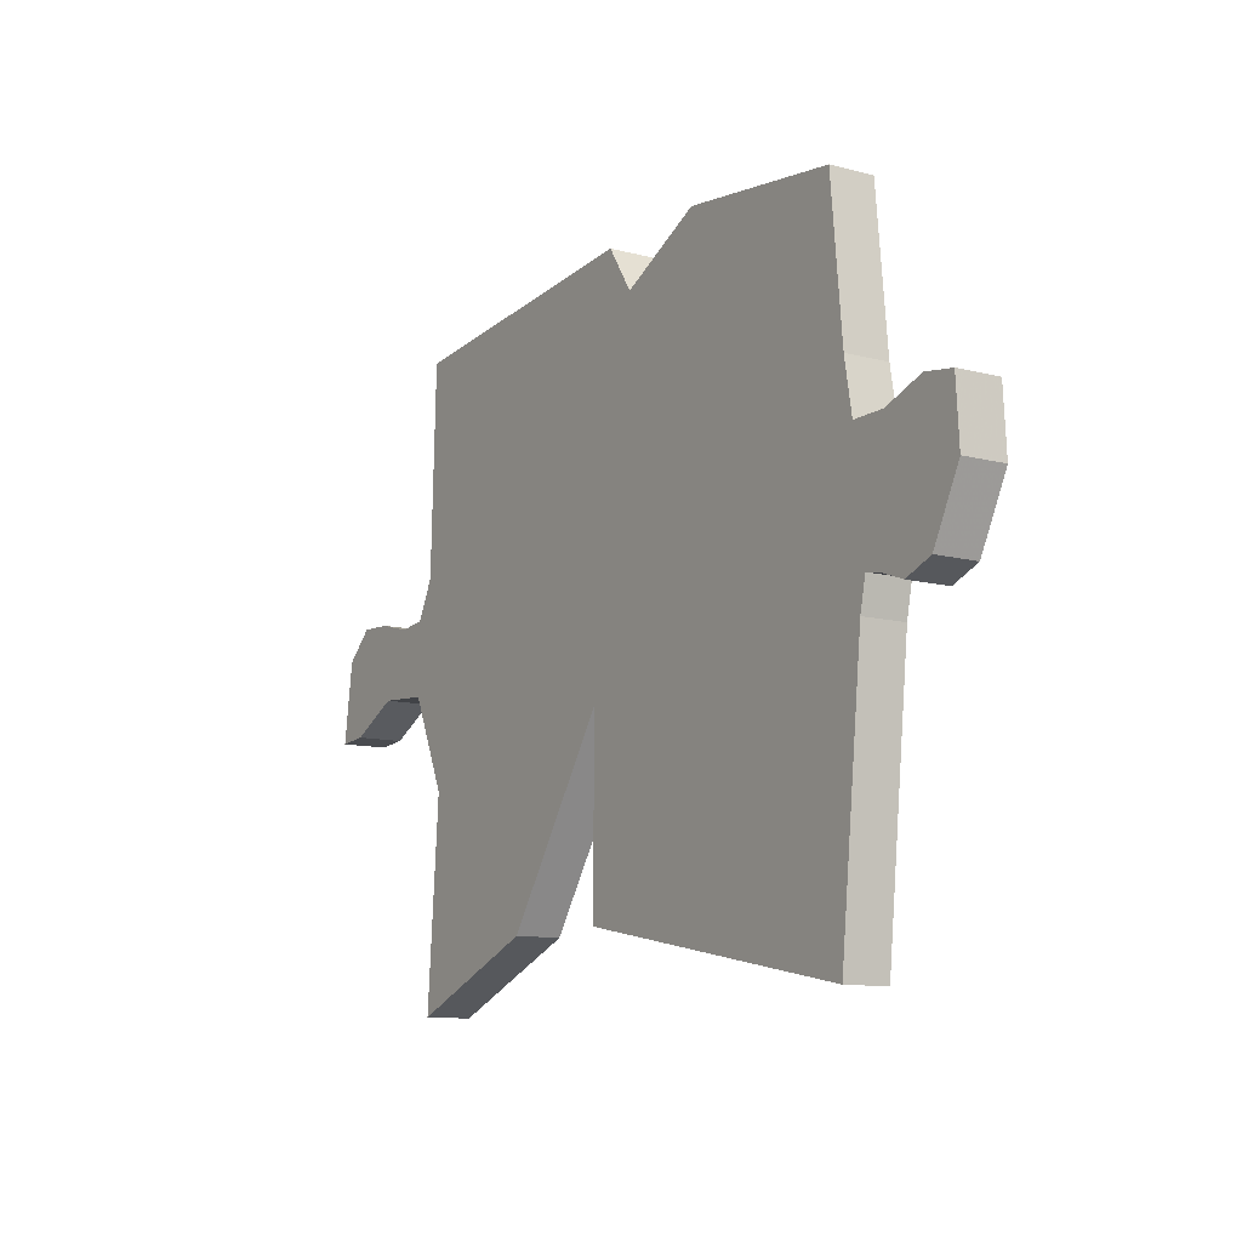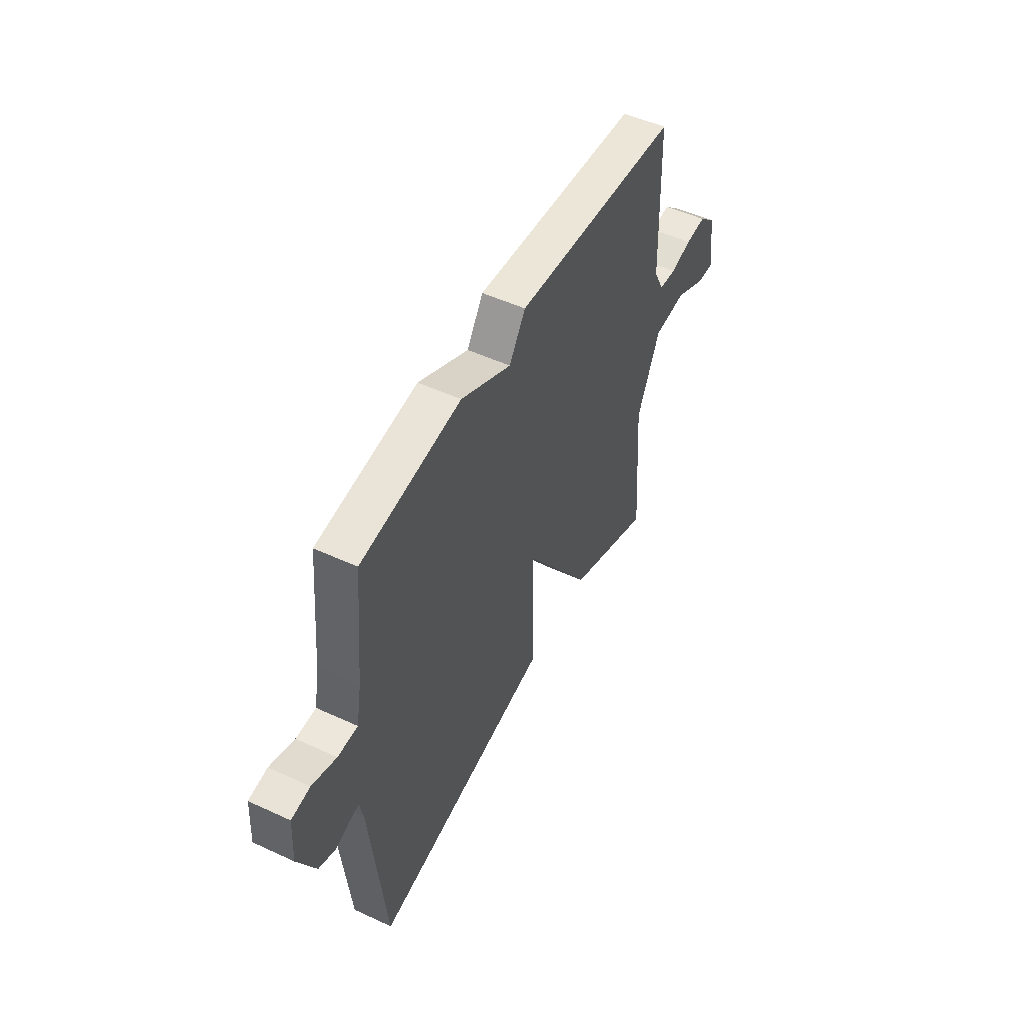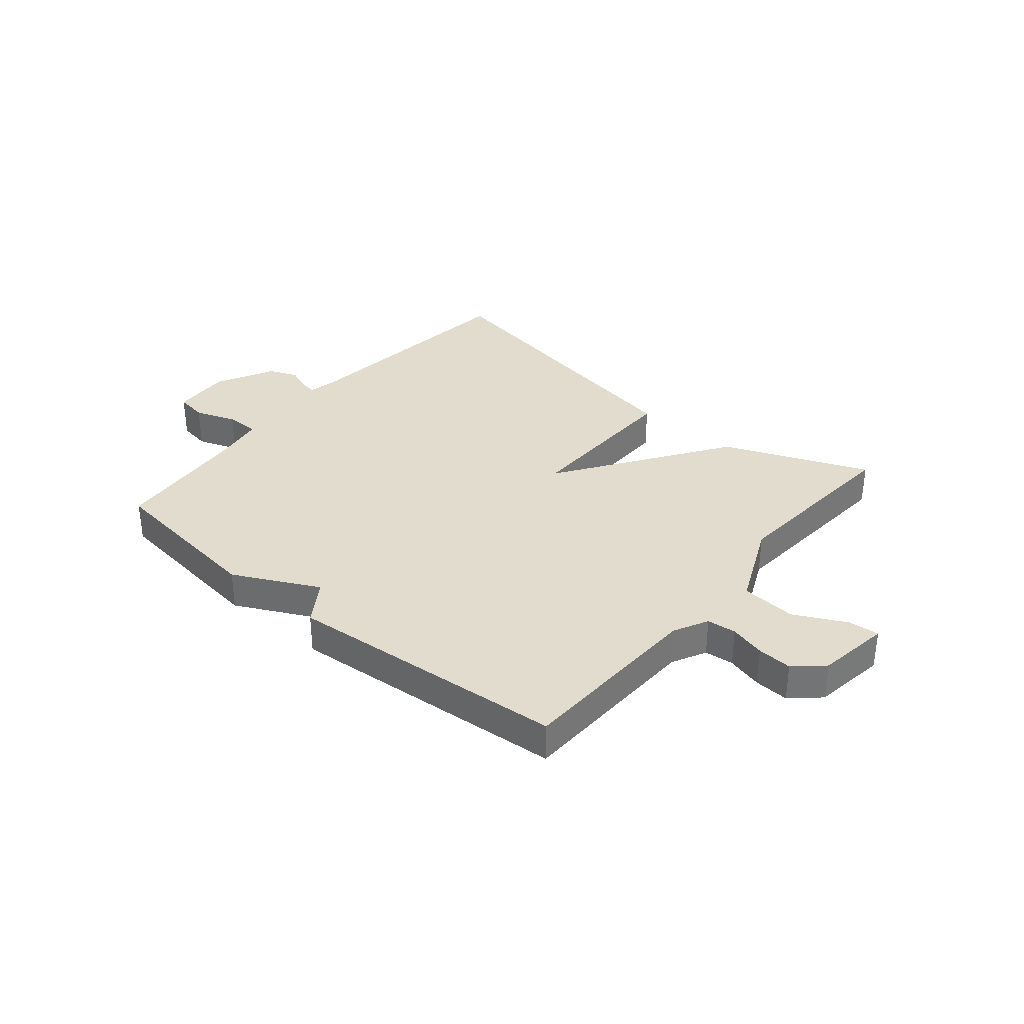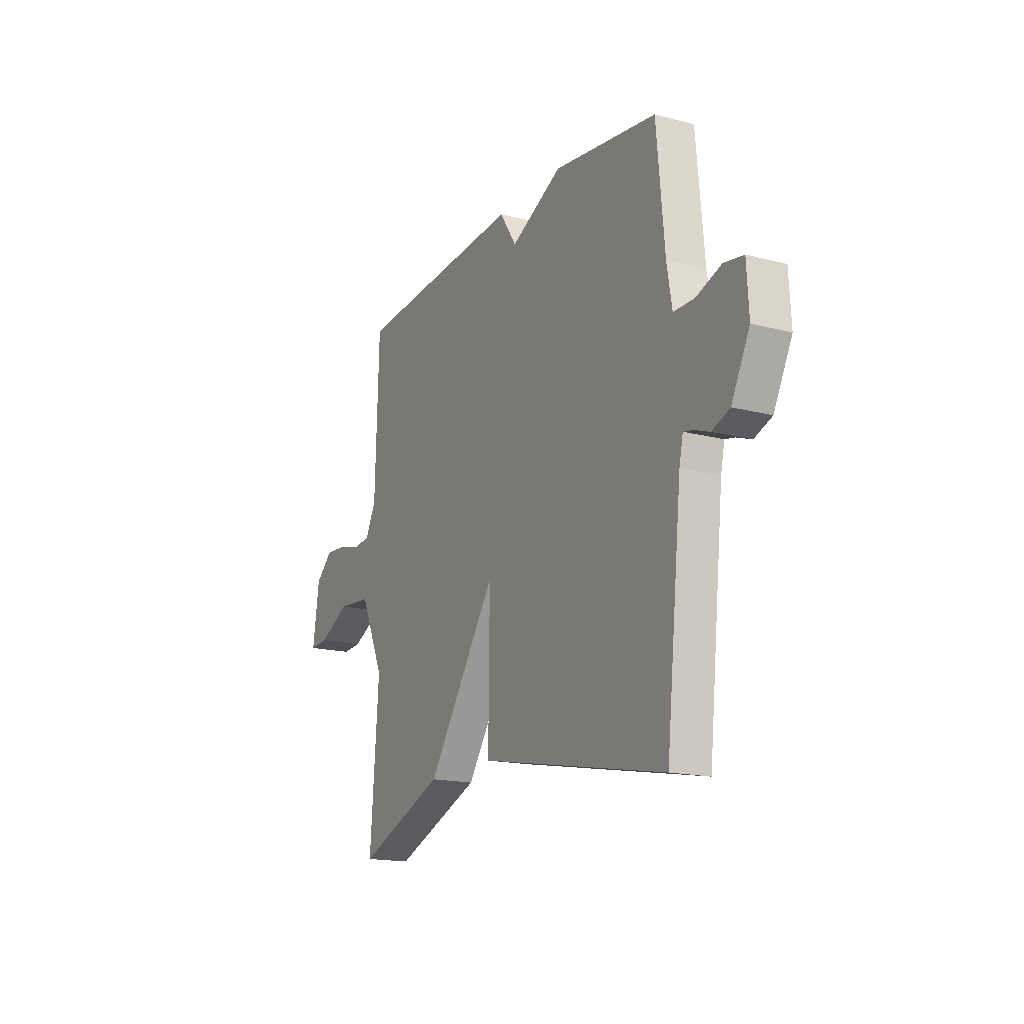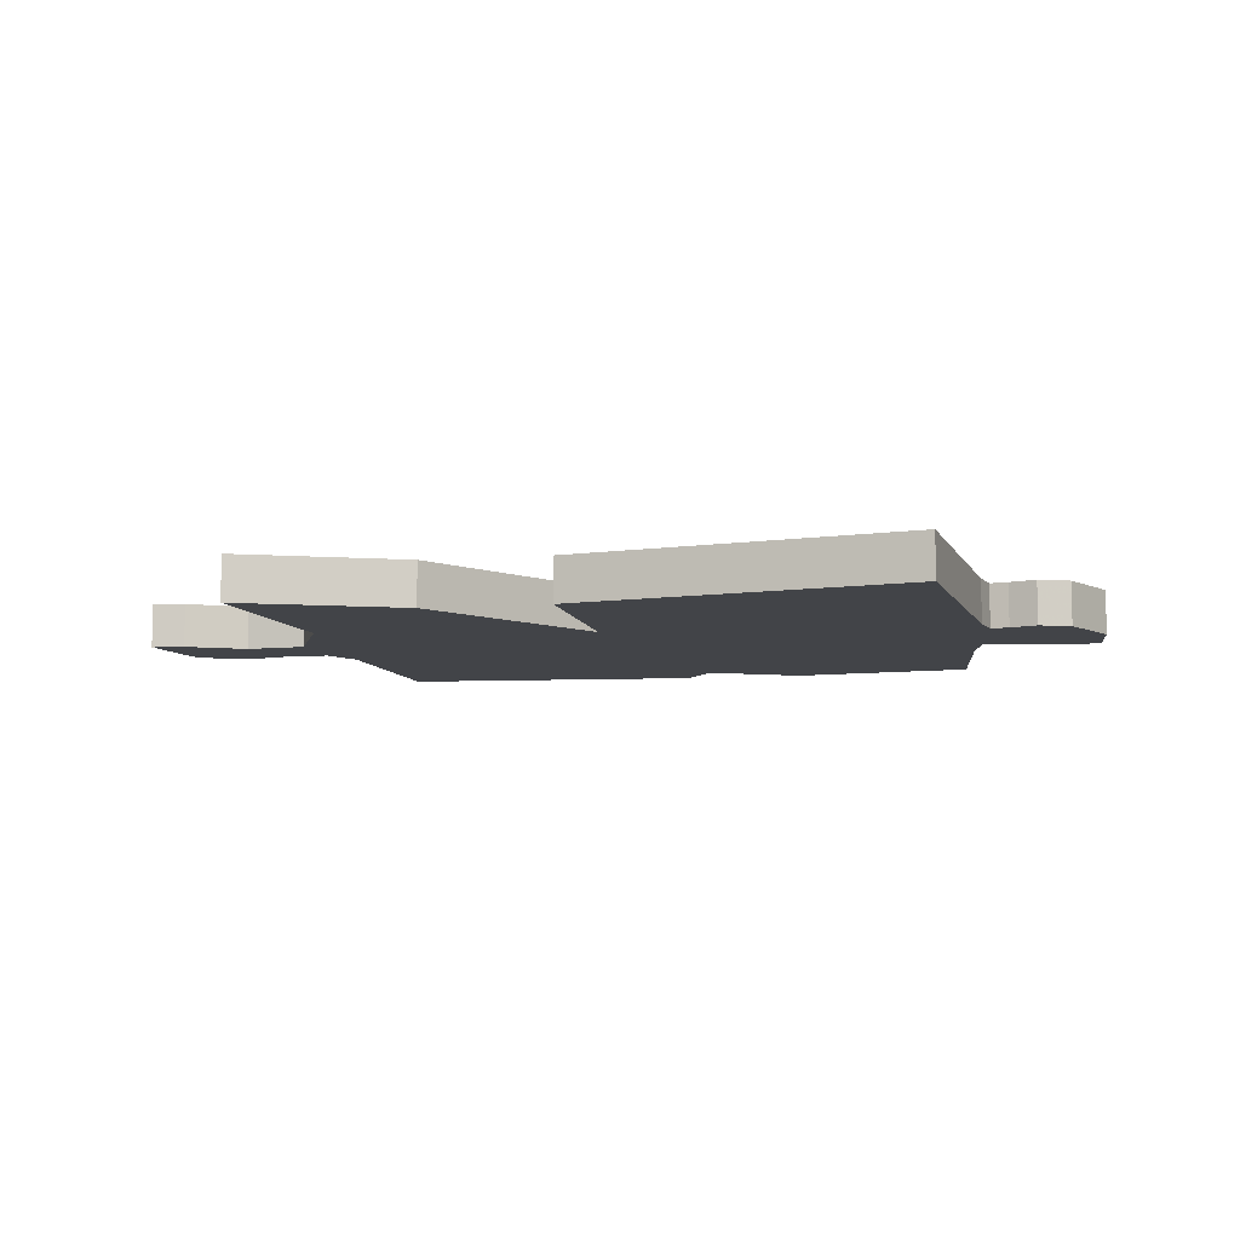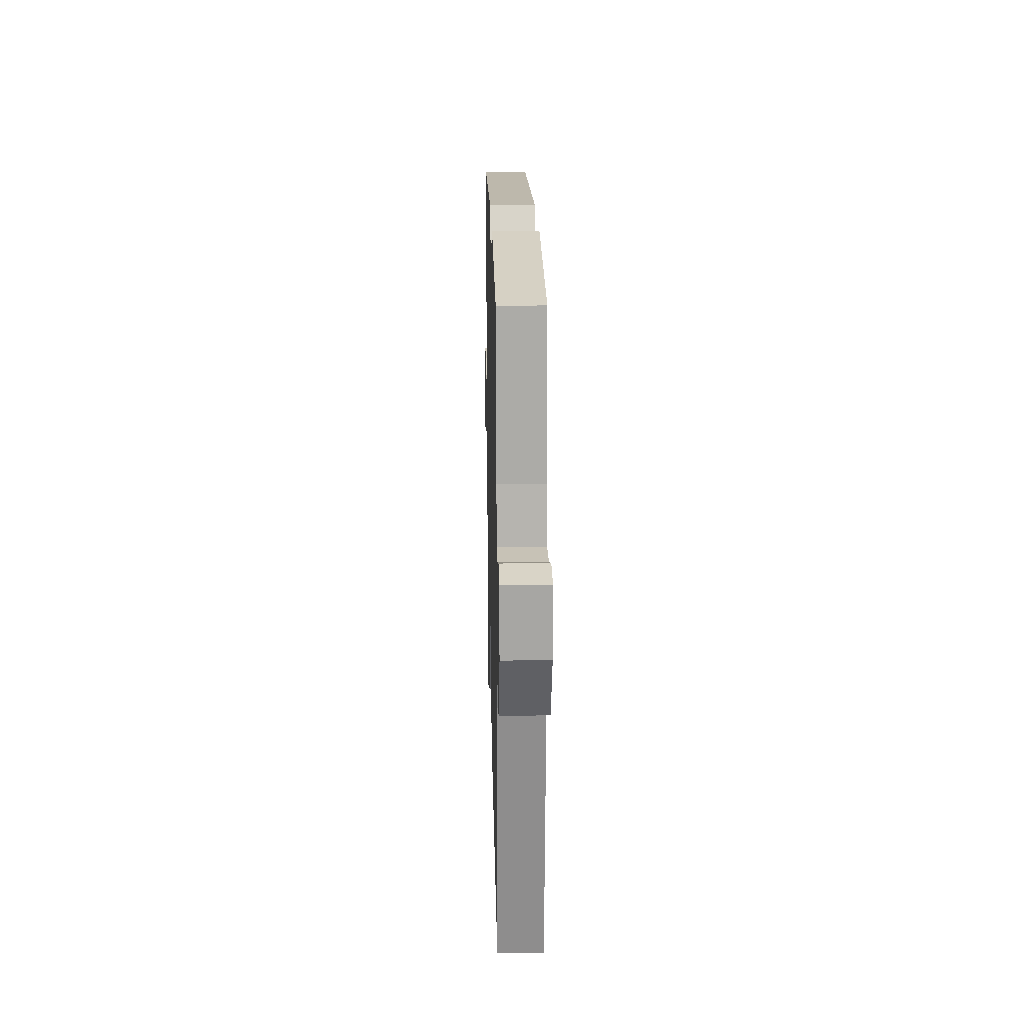
<metadata>
{"format":"obj","ext":"obj","renderer":"f3d","projection":"perspective","resolution":1024,"background":"white","views":[{"elev":-11.2,"azim":-122.7,"up":"+Z"},{"elev":50.8,"azim":-63.2,"up":"+Z"},{"elev":34.1,"azim":39.8,"up":"+Y"},{"elev":-16.8,"azim":-117.8,"up":"+Z"},{"elev":-8.1,"azim":-169.0,"up":"+Y"},{"elev":19.3,"azim":-91.4,"up":"+Z"}]}
</metadata>
<code>
v 0.5 0.07 0.5
v 0.511 0.07 0.162
v 0.542 0.07 0.101
v 0.594 0.07 0.096
v 0.657 0.07 0.113
v 0.719 0.07 0.117
v 0.769 0.07 0.072
v 0.788 0.07 -0.058
v 0.734 0.07 -0.054
v 0.642 0.07 -0.008
v 0.544 0.07 -0.016
v 0.475 0.07 -0.169
v 0.5 0.07 -0.5
v 0.243 0.07 -0.397
v 0.039 0.07 -0.098
v 0.043 0.07 -0.397
v -0.5 0.07 -0.5
v -0.546 0.07 -0.074
v -0.557 0.07 -0.023
v -0.586 0.07 -0.029
v -0.629 0.07 -0.045
v -0.68 0.07 -0.025
v -0.733 0.07 0.079
v -0.727 0.07 0.183
v -0.671 0.07 0.192
v -0.598 0.07 0.166
v -0.538 0.07 0.166
v -0.523 0.07 0.253
v -0.5 0.07 0.5
v -0.2 0.07 0.539
v -0.049 0.07 0.464
v 0 0.07 0.539
v 0.5 0 0.5
v 0.511 0 0.162
v 0.542 0 0.101
v 0.594 0 0.096
v 0.657 0 0.113
v 0.719 0 0.117
v 0.769 0 0.072
v 0.788 0 -0.058
v 0.734 0 -0.054
v 0.642 0 -0.008
v 0.544 0 -0.016
v 0.475 0 -0.169
v 0.5 0 -0.5
v 0.243 0 -0.397
v 0.039 0 -0.098
v 0.043 0 -0.397
v -0.5 0 -0.5
v -0.546 0 -0.074
v -0.557 0 -0.023
v -0.586 0 -0.029
v -0.629 0 -0.045
v -0.68 0 -0.025
v -0.733 0 0.079
v -0.727 0 0.183
v -0.671 0 0.192
v -0.598 0 0.166
v -0.538 0 0.166
v -0.523 0 0.253
v -0.5 0 0.5
v -0.2 0 0.539
v -0.049 0 0.464
v 0 0 0.539
f 31 32 1 2
f 31 2 3
f 30 31 3
f 29 30 3
f 28 29 3
f 27 28 3
f 26 27 3 4
f 24 25 26
f 23 24 26
f 22 23 26
f 21 22 26
f 20 21 26
f 19 20 26
f 19 26 4
f 18 19 4
f 15 16 17 18
f 15 18 4
f 12 13 14 15
f 11 12 15 4
f 5 6 7
f 4 5 7
f 11 4 7
f 10 11 7
f 7 8 9 10
f 34 33 64 63
f 35 34 63
f 35 63 62
f 35 62 61
f 35 61 60
f 35 60 59
f 36 35 59 58
f 58 57 56
f 58 56 55
f 58 55 54
f 58 54 53
f 58 53 52
f 58 52 51
f 36 58 51
f 36 51 50
f 50 49 48 47
f 36 50 47
f 47 46 45 44
f 36 47 44 43
f 39 38 37
f 39 37 36
f 39 36 43
f 39 43 42
f 42 41 40 39
f 1 33 34 2
f 2 34 35 3
f 3 35 36 4
f 4 36 37 5
f 5 37 38 6
f 6 38 39 7
f 7 39 40 8
f 8 40 41 9
f 9 41 42 10
f 10 42 43 11
f 11 43 44 12
f 12 44 45 13
f 13 45 46 14
f 14 46 47 15
f 15 47 48 16
f 16 48 49 17
f 17 49 50 18
f 18 50 51 19
f 19 51 52 20
f 20 52 53 21
f 21 53 54 22
f 22 54 55 23
f 23 55 56 24
f 24 56 57 25
f 25 57 58 26
f 26 58 59 27
f 27 59 60 28
f 28 60 61 29
f 29 61 62 30
f 30 62 63 31
f 31 63 64 32
f 32 64 33 1

</code>
